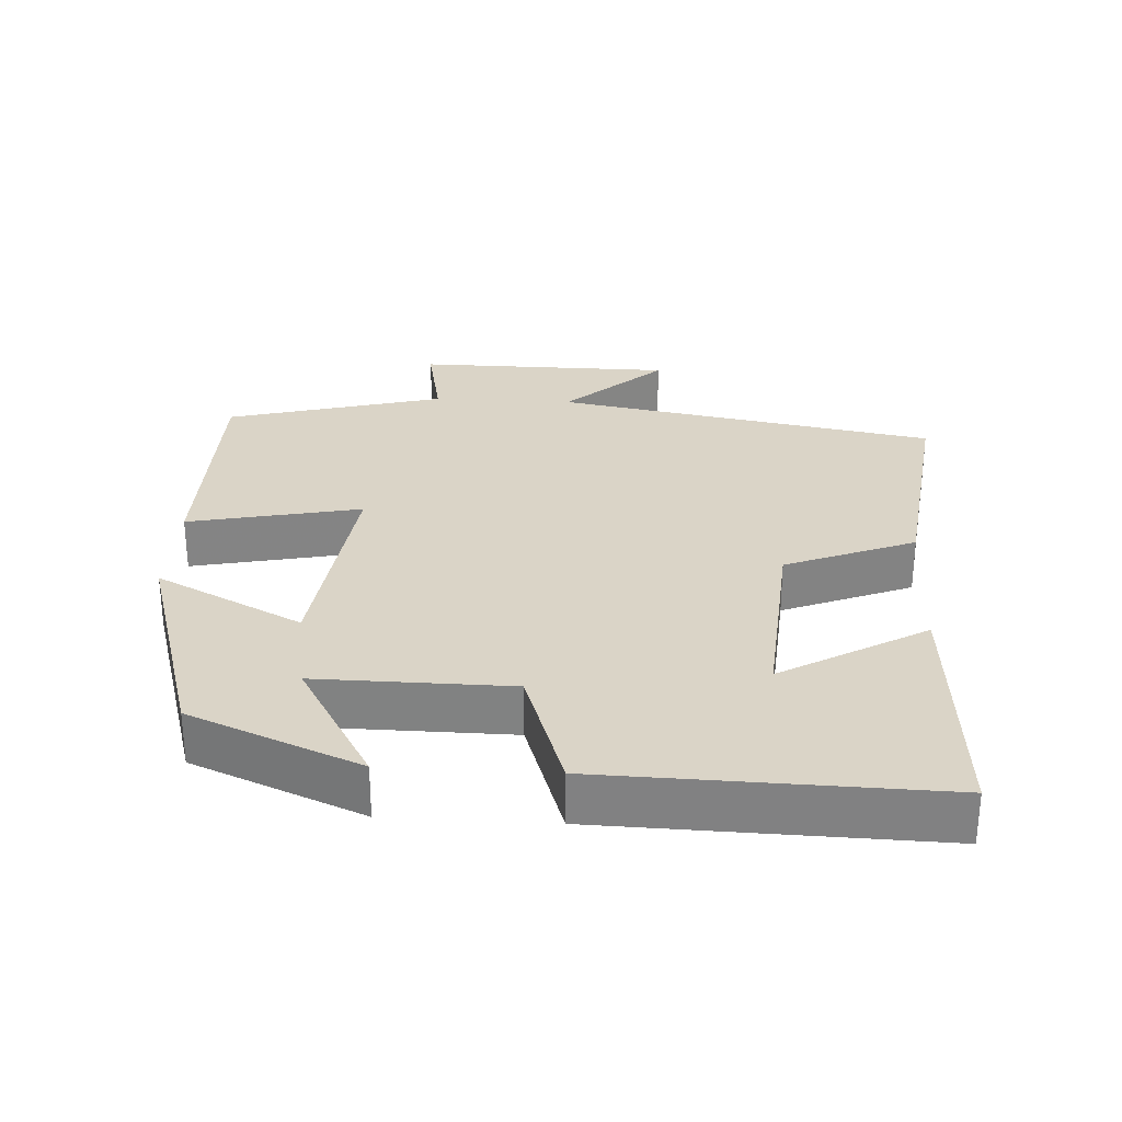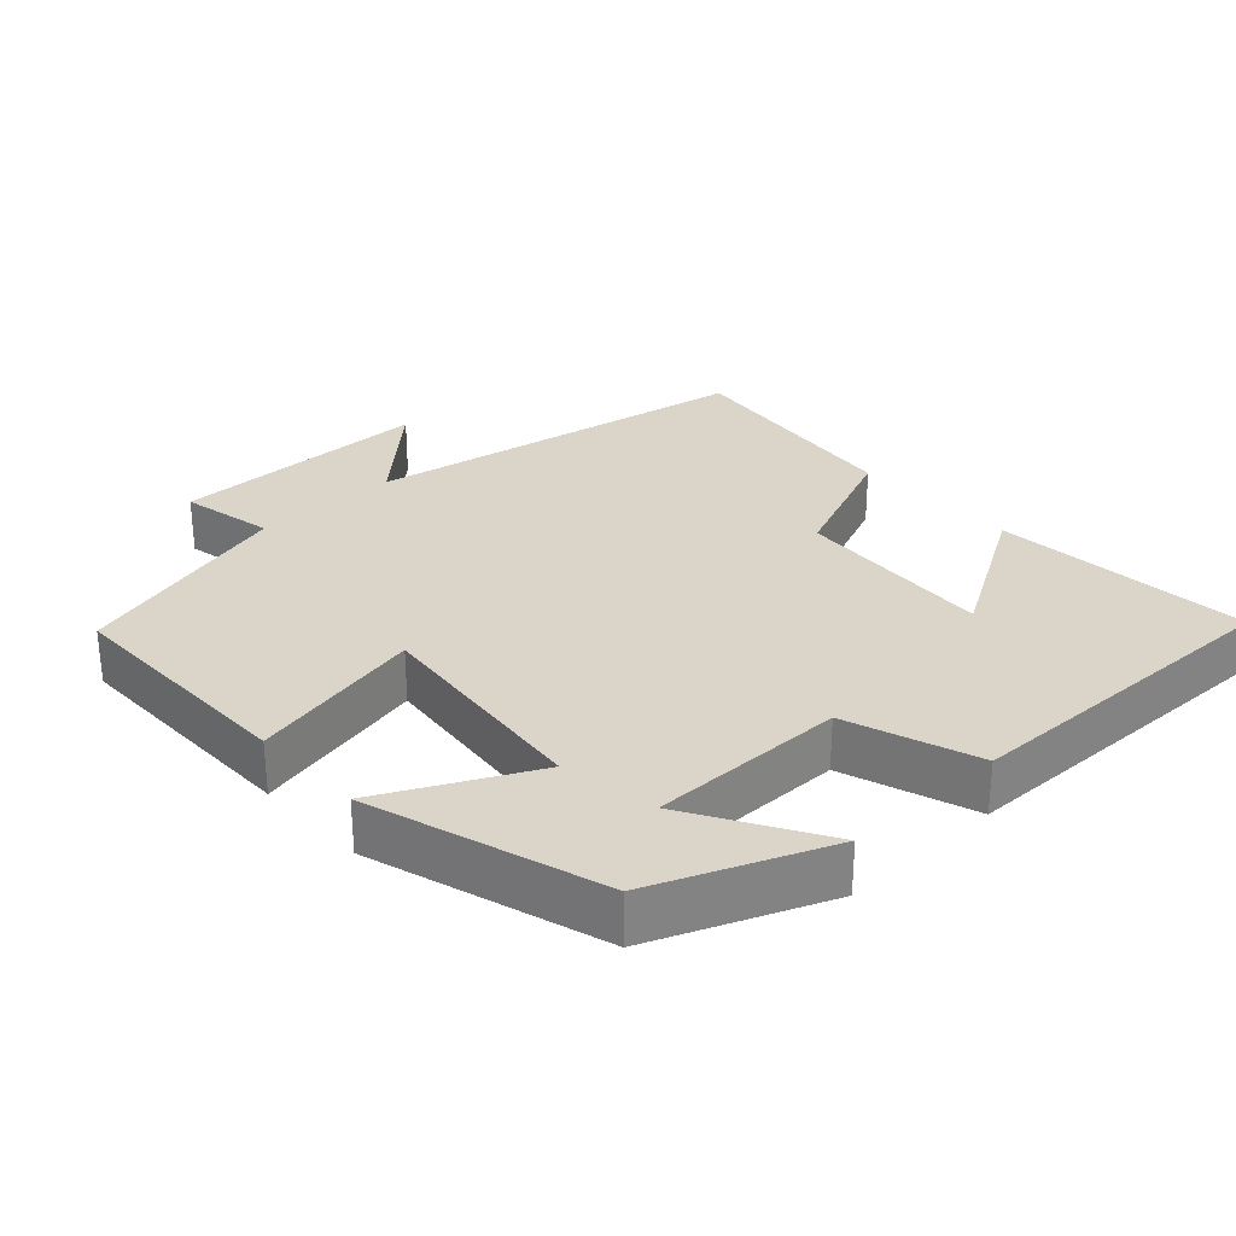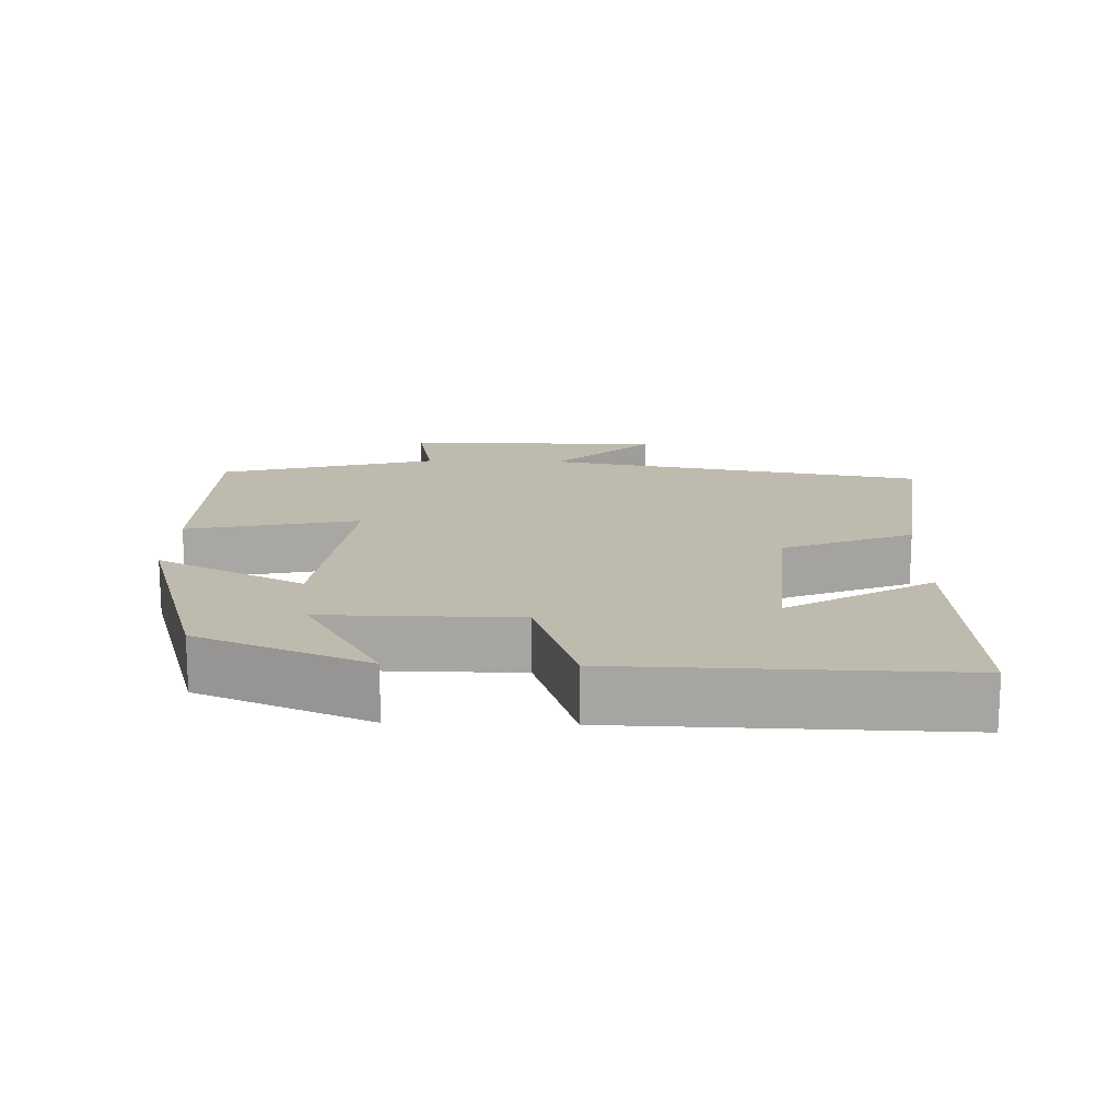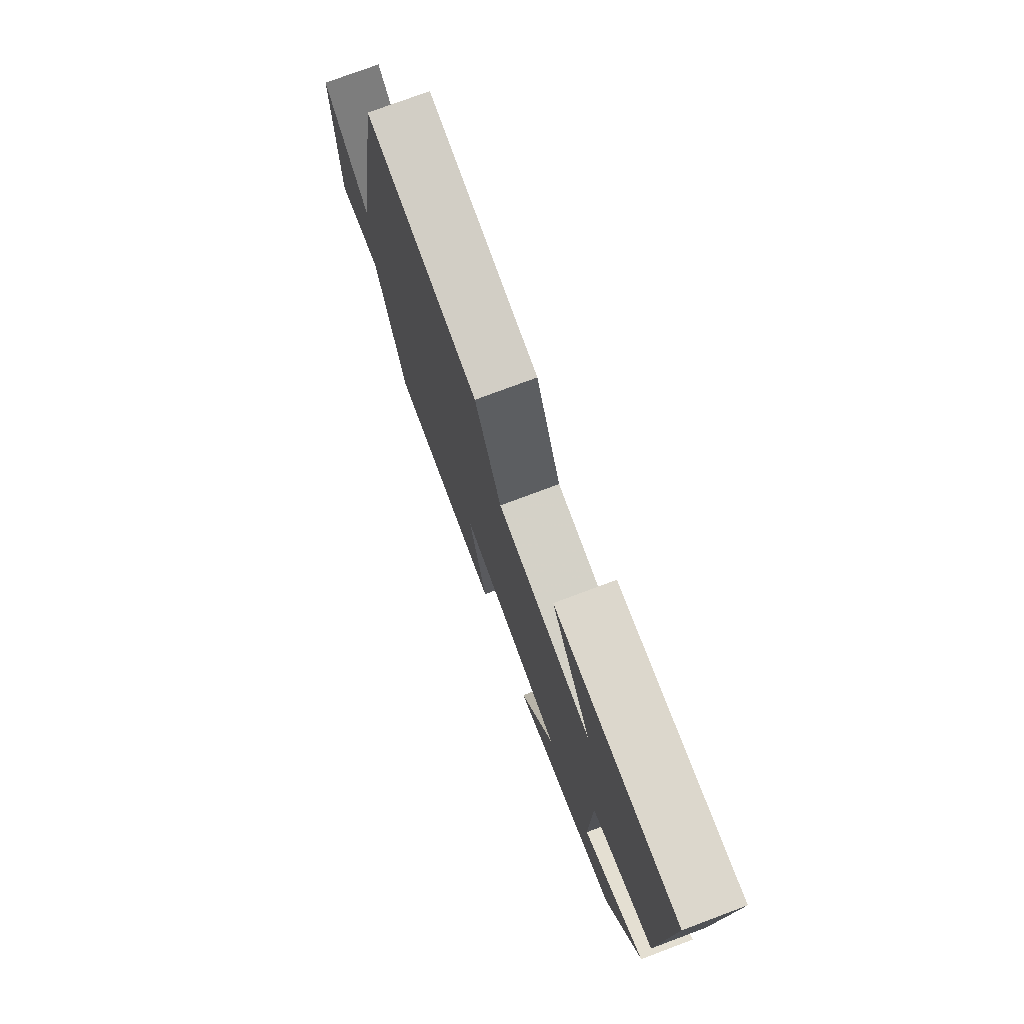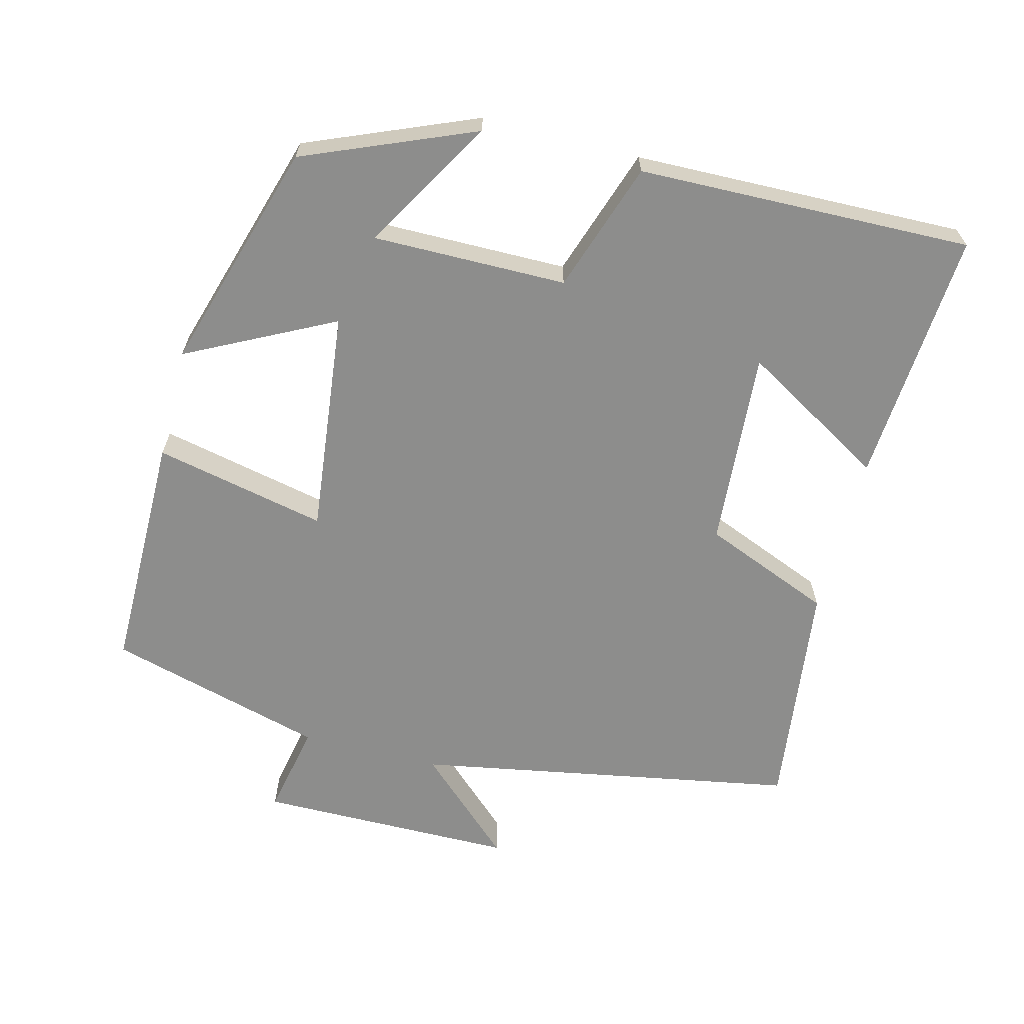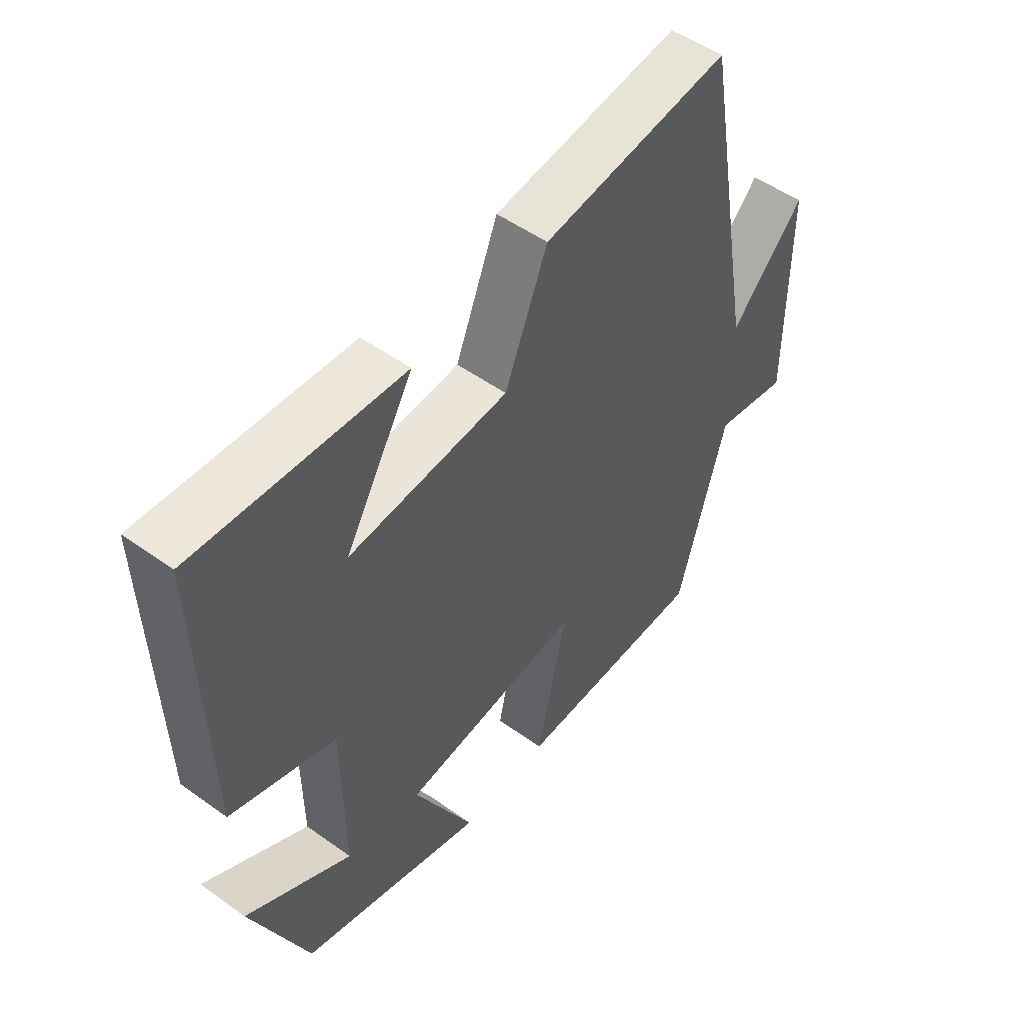
<metadata>
{"format":"obj","ext":"obj","renderer":"f3d","projection":"perspective","resolution":1024,"background":"white","views":[{"elev":28.9,"azim":-86.6,"up":"+Y"},{"elev":29.2,"azim":-133.0,"up":"+Y"},{"elev":15.7,"azim":-88.3,"up":"+Y"},{"elev":76.3,"azim":-110.5,"up":"+Z"},{"elev":-64.4,"azim":-104.4,"up":"+Y"},{"elev":51.5,"azim":-52.1,"up":"+Z"}]}
</metadata>
<code>
v -0.402 0.07 -0.402
v -0.5 0.07 -0.165
v -0.317 0.07 -0.272
v -0.319 0.07 -0.002
v -0.5 0.07 0.059
v -0.511 0.07 0.525
v -0.155 0.07 0.5
v -0.273 0.07 0.299
v 0.003 0.07 0.319
v 0.077 0.07 0.5
v 0.403 0.07 0.541
v 0.5 0.07 0.005
v 0.628 0.07 0.141
v 0.63 0.07 -0.221
v 0.5 0.07 -0.195
v 0.416 0.07 -0.5
v 0.077 0.07 -0.5
v 0.129 0.07 -0.259
v -0.185 0.07 -0.295
v -0.081 0.07 -0.5
v -0.402 0 -0.402
v -0.5 0 -0.165
v -0.317 0 -0.272
v -0.319 0 -0.002
v -0.5 0 0.059
v -0.511 0 0.525
v -0.155 0 0.5
v -0.273 0 0.299
v 0.003 0 0.319
v 0.077 0 0.5
v 0.403 0 0.541
v 0.5 0 0.005
v 0.628 0 0.141
v 0.63 0 -0.221
v 0.5 0 -0.195
v 0.416 0 -0.5
v 0.077 0 -0.5
v 0.129 0 -0.259
v -0.185 0 -0.295
v -0.081 0 -0.5
f 19 20 1
f 15 16 17 18
f 15 18 19
f 12 13 14 15
f 12 15 19
f 9 10 11 12
f 8 9 12 19
f 5 6 7 8
f 4 5 8
f 3 4 8 19
f 1 2 3
f 1 3 19
f 21 40 39
f 38 37 36 35
f 39 38 35
f 35 34 33 32
f 39 35 32
f 32 31 30 29
f 39 32 29 28
f 28 27 26 25
f 28 25 24
f 39 28 24 23
f 23 22 21
f 39 23 21
f 1 21 22 2
f 2 22 23 3
f 3 23 24 4
f 4 24 25 5
f 5 25 26 6
f 6 26 27 7
f 7 27 28 8
f 8 28 29 9
f 9 29 30 10
f 10 30 31 11
f 11 31 32 12
f 12 32 33 13
f 13 33 34 14
f 14 34 35 15
f 15 35 36 16
f 16 36 37 17
f 17 37 38 18
f 18 38 39 19
f 19 39 40 20
f 20 40 21 1

</code>
